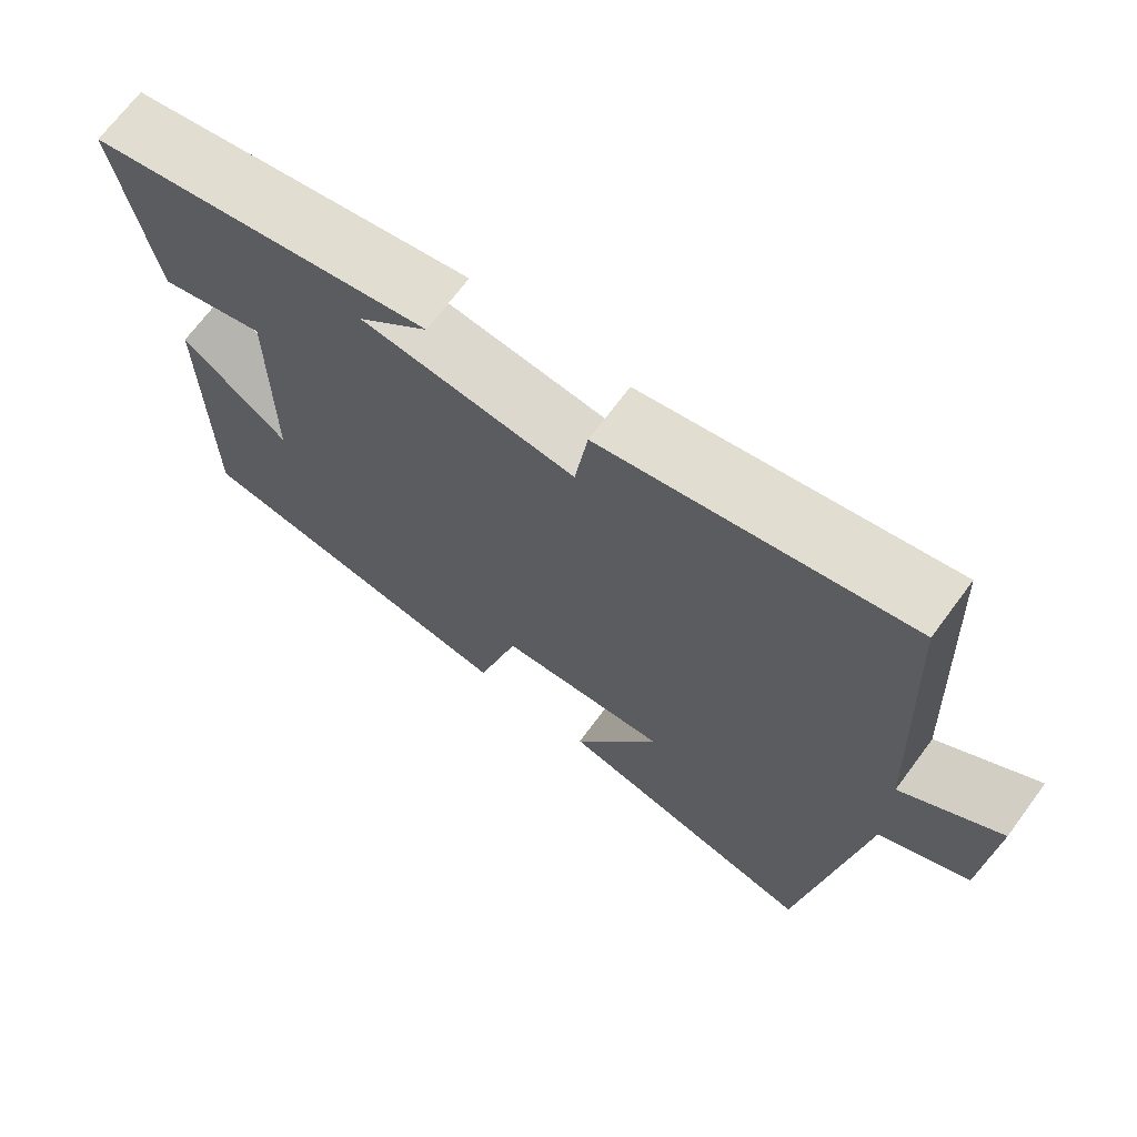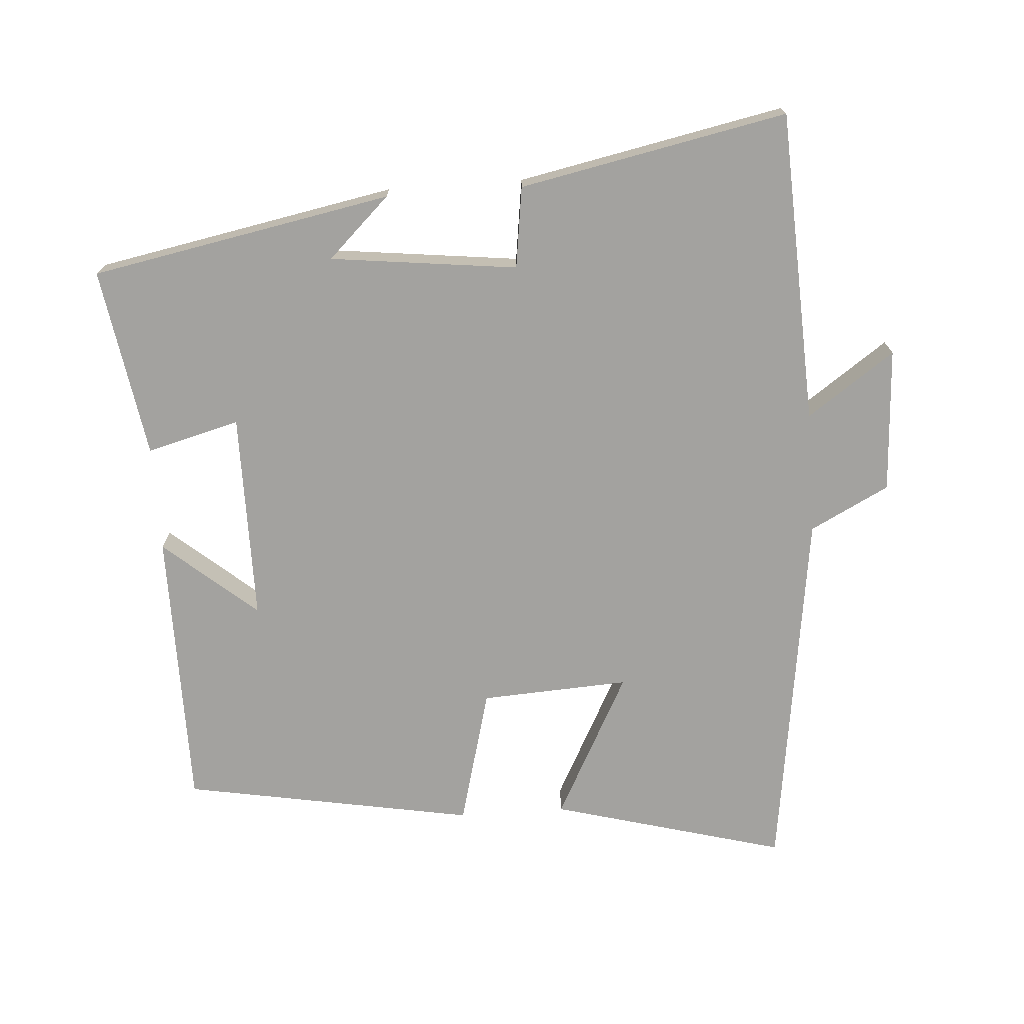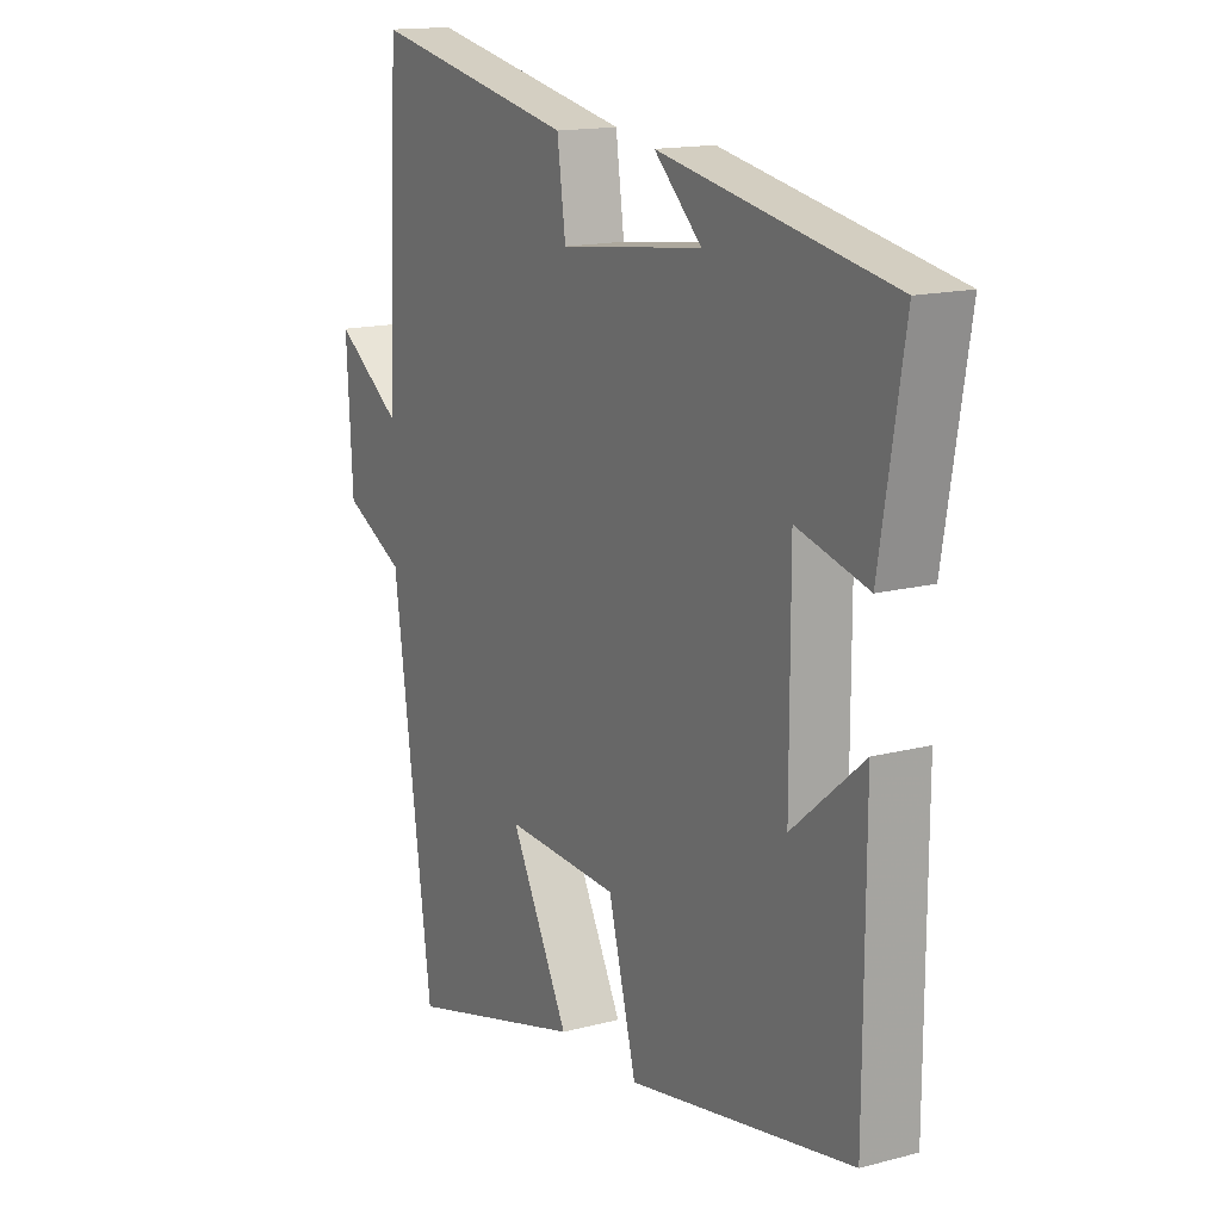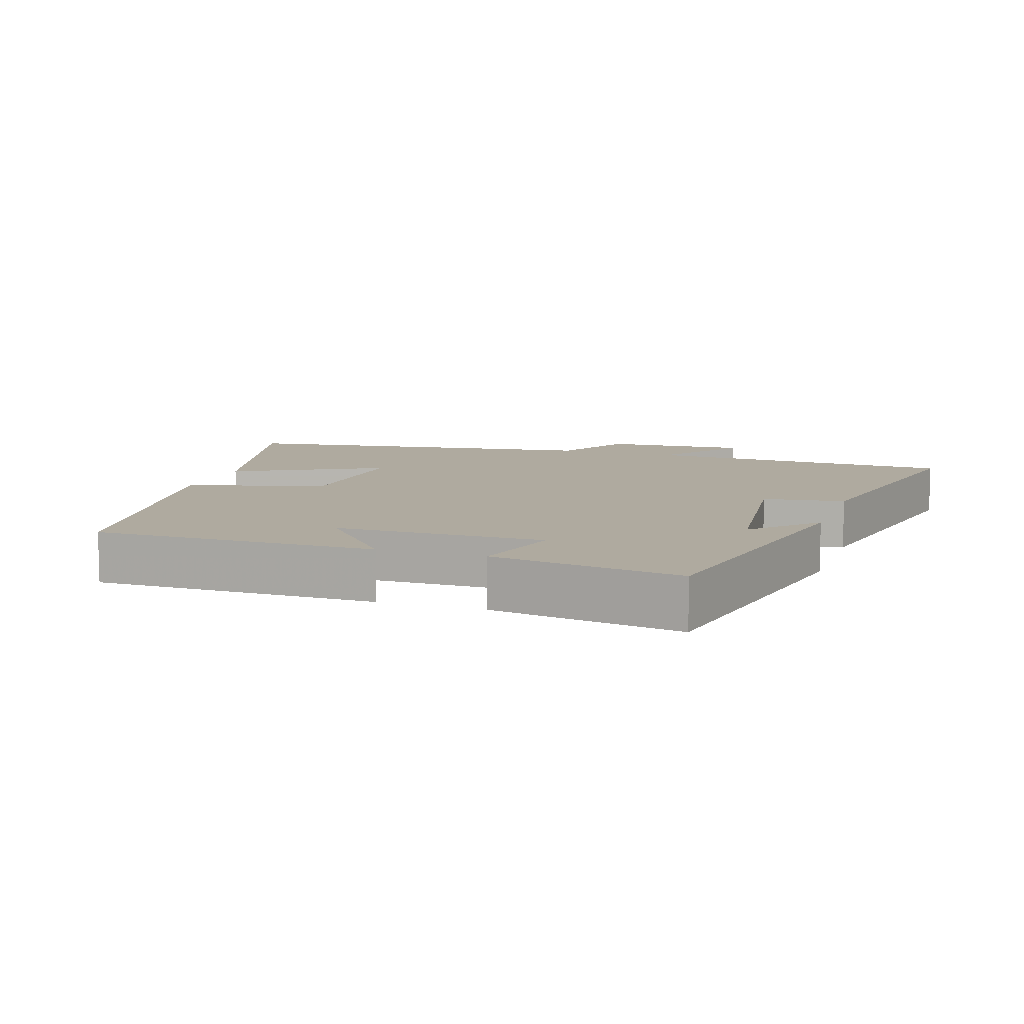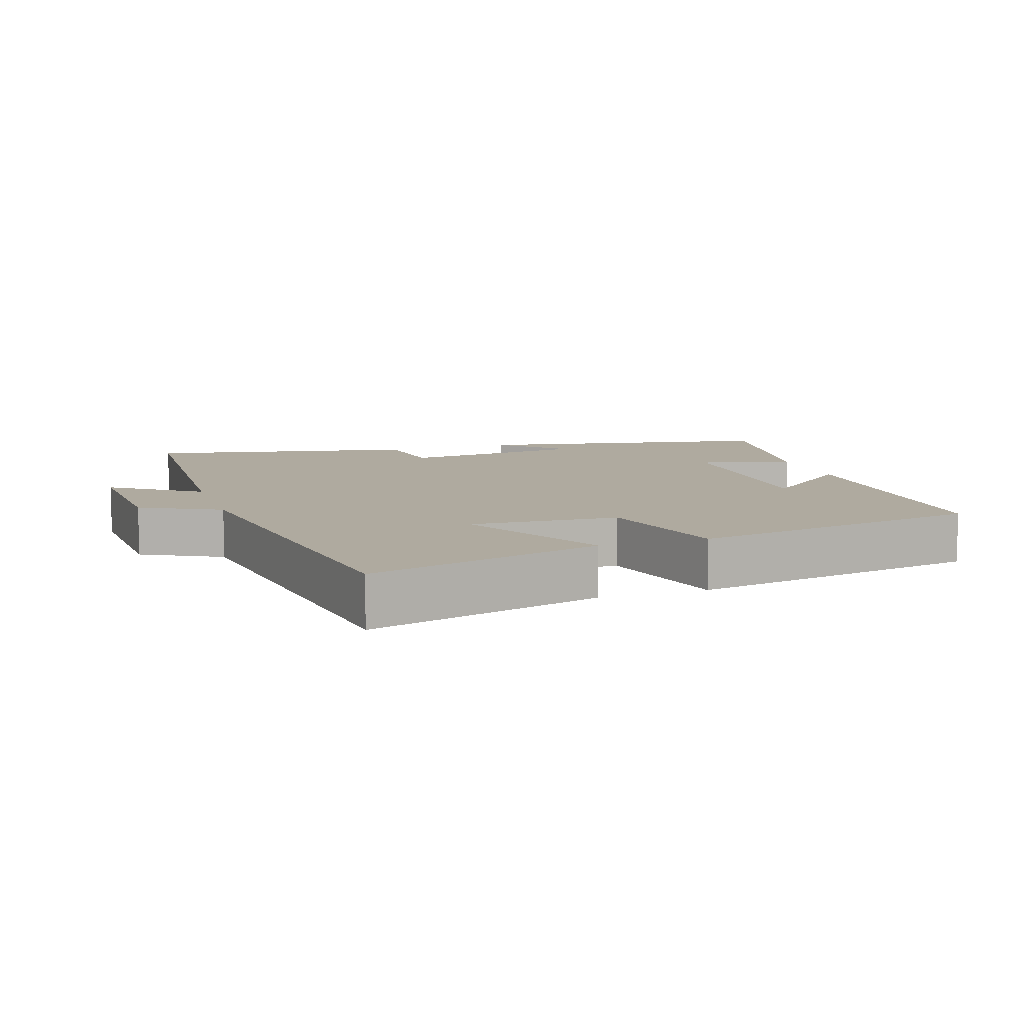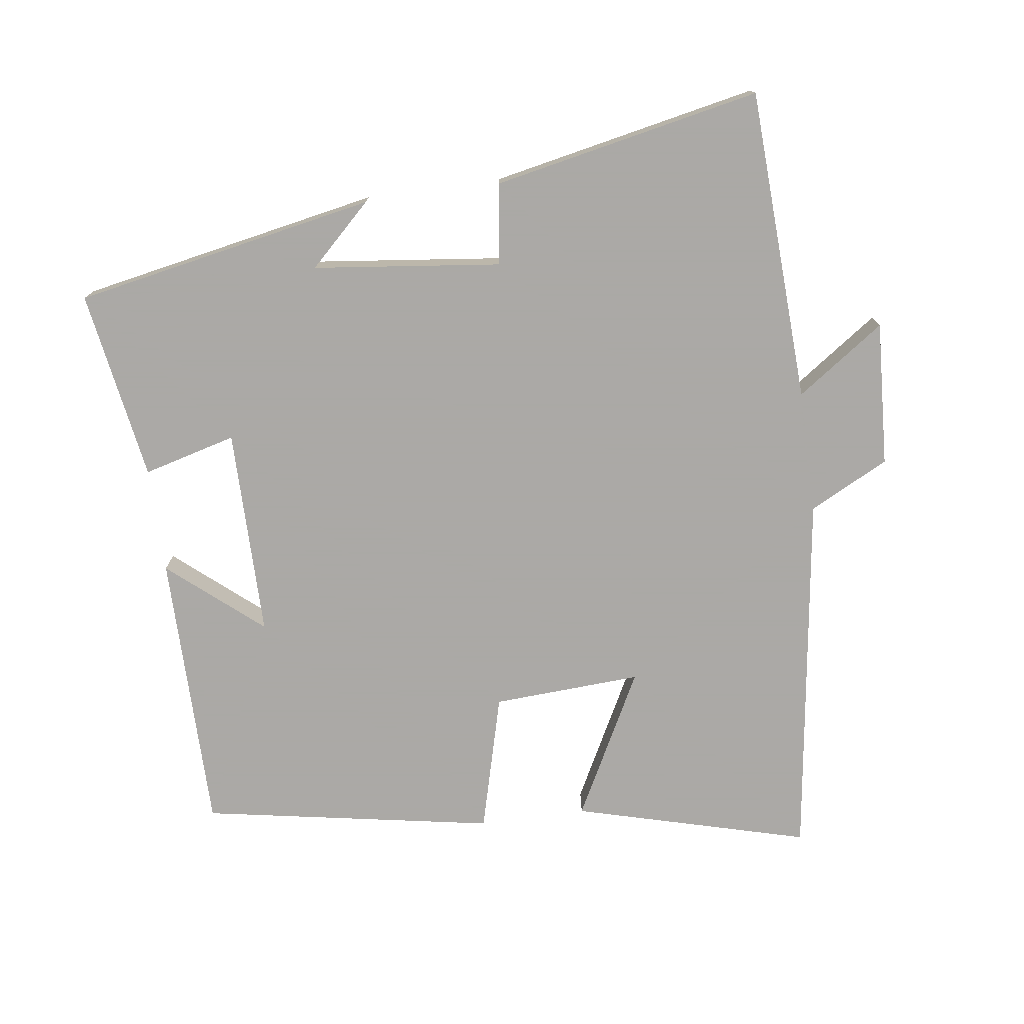
<metadata>
{"format":"obj","ext":"obj","renderer":"f3d","projection":"perspective","resolution":1024,"background":"white","views":[{"elev":69.3,"azim":36.5,"up":"+Z"},{"elev":-72.5,"azim":4.0,"up":"+Y"},{"elev":15.0,"azim":-119.6,"up":"+Z"},{"elev":9.4,"azim":-71.6,"up":"+Y"},{"elev":9.4,"azim":161.6,"up":"+Y"},{"elev":-75.5,"azim":7.8,"up":"+Y"}]}
</metadata>
<code>
v -0.546 0.07 0.416
v -0.108 0.07 0.5
v -0.198 0.07 0.414
v 0.074 0.07 0.382
v 0.09 0.07 0.5
v 0.479 0.07 0.579
v 0.5 0.07 0.125
v 0.627 0.07 0.214
v 0.615 0.07 0.004
v 0.5 0.07 -0.055
v 0.425 0.07 -0.592
v 0.085 0.07 -0.5
v 0.196 0.07 -0.288
v -0.02 0.07 -0.3
v -0.073 0.07 -0.5
v -0.498 0.07 -0.424
v -0.5 0.07 -0.014
v -0.365 0.07 -0.128
v -0.365 0.07 0.176
v -0.5 0.07 0.14
v -0.546 0 0.416
v -0.108 0 0.5
v -0.198 0 0.414
v 0.074 0 0.382
v 0.09 0 0.5
v 0.479 0 0.579
v 0.5 0 0.125
v 0.627 0 0.214
v 0.615 0 0.004
v 0.5 0 -0.055
v 0.425 0 -0.592
v 0.085 0 -0.5
v 0.196 0 -0.288
v -0.02 0 -0.3
v -0.073 0 -0.5
v -0.498 0 -0.424
v -0.5 0 -0.014
v -0.365 0 -0.128
v -0.365 0 0.176
v -0.5 0 0.14
f 19 20 1
f 15 16 17 18
f 14 15 18 19
f 13 14 19
f 10 11 12 13
f 10 13 19 1
f 7 8 9 10
f 6 7 10
f 5 6 10
f 4 5 10
f 3 4 10 1
f 1 2 3
f 21 40 39
f 38 37 36 35
f 39 38 35 34
f 39 34 33
f 33 32 31 30
f 21 39 33 30
f 30 29 28 27
f 30 27 26
f 30 26 25
f 30 25 24
f 21 30 24 23
f 23 22 21
f 1 21 22 2
f 2 22 23 3
f 3 23 24 4
f 4 24 25 5
f 5 25 26 6
f 6 26 27 7
f 7 27 28 8
f 8 28 29 9
f 9 29 30 10
f 10 30 31 11
f 11 31 32 12
f 12 32 33 13
f 13 33 34 14
f 14 34 35 15
f 15 35 36 16
f 16 36 37 17
f 17 37 38 18
f 18 38 39 19
f 19 39 40 20
f 20 40 21 1

</code>
